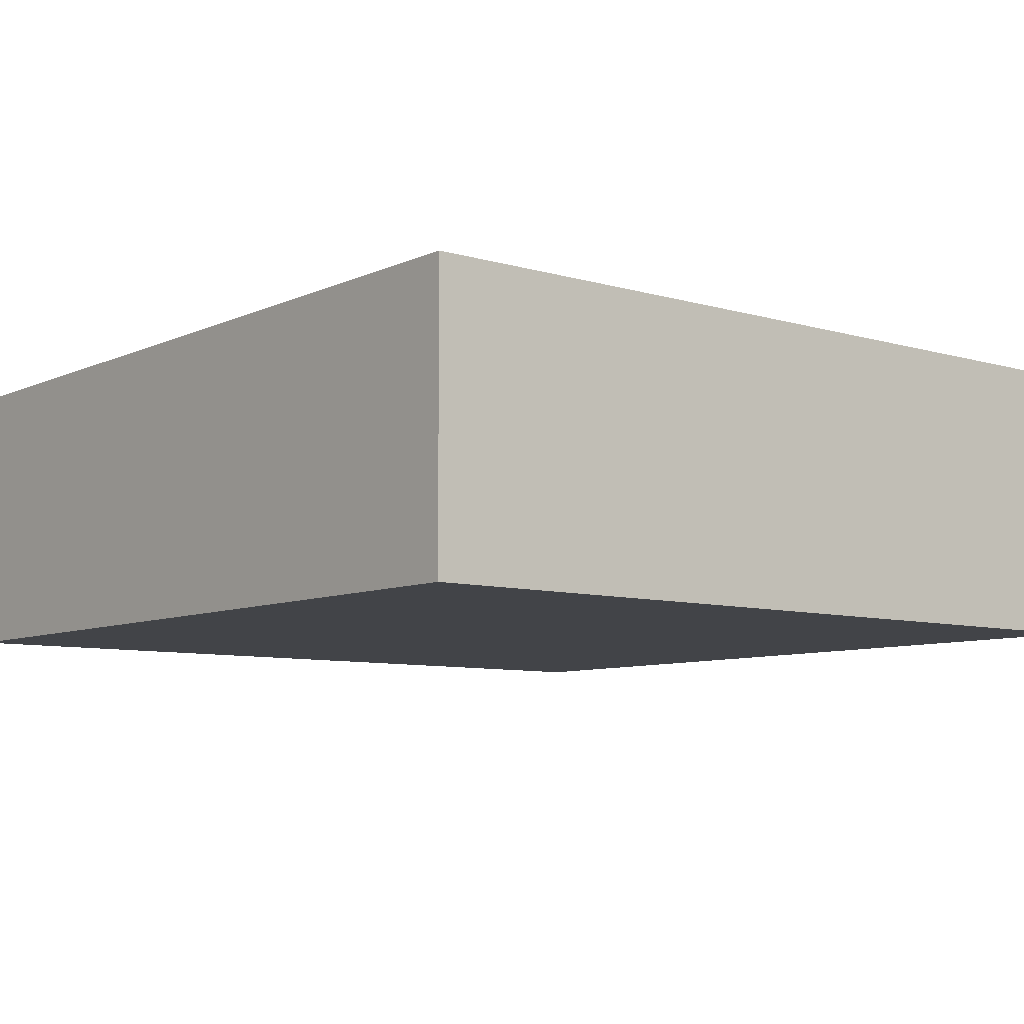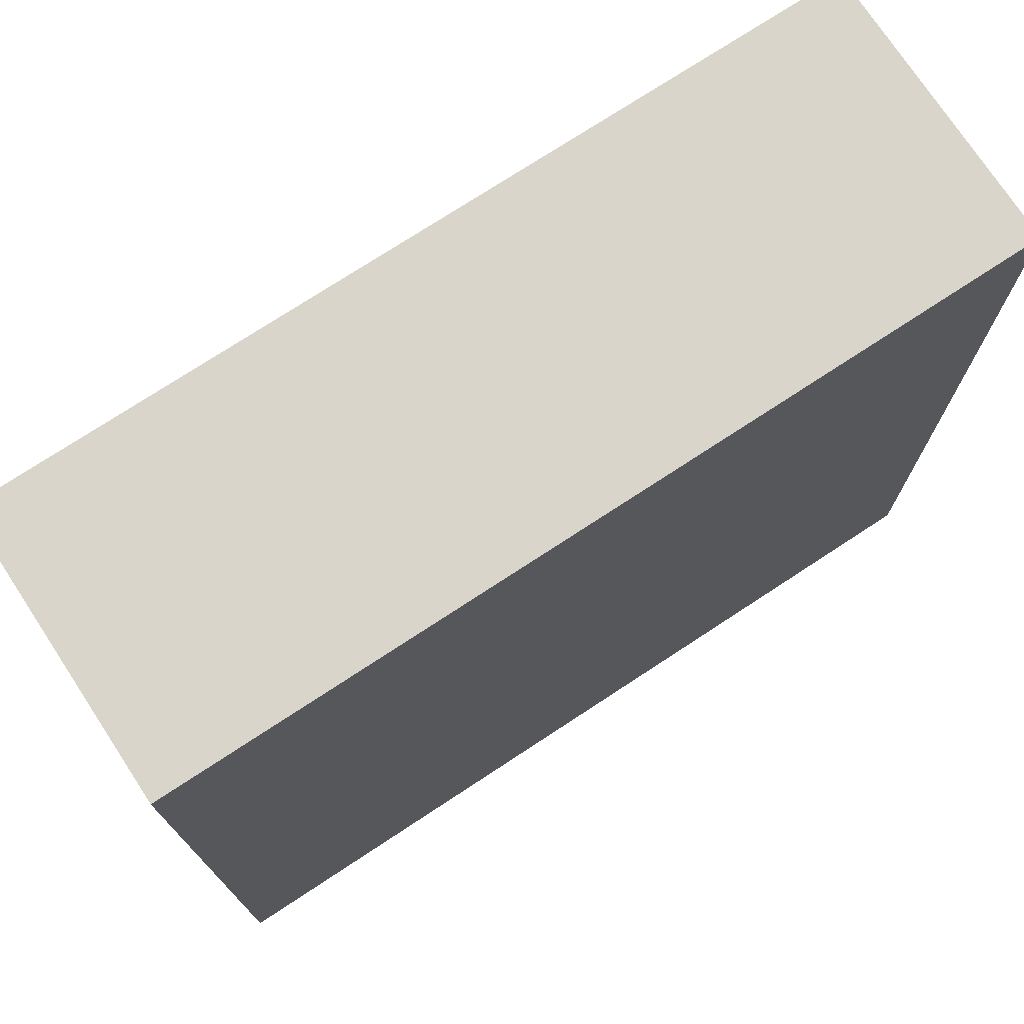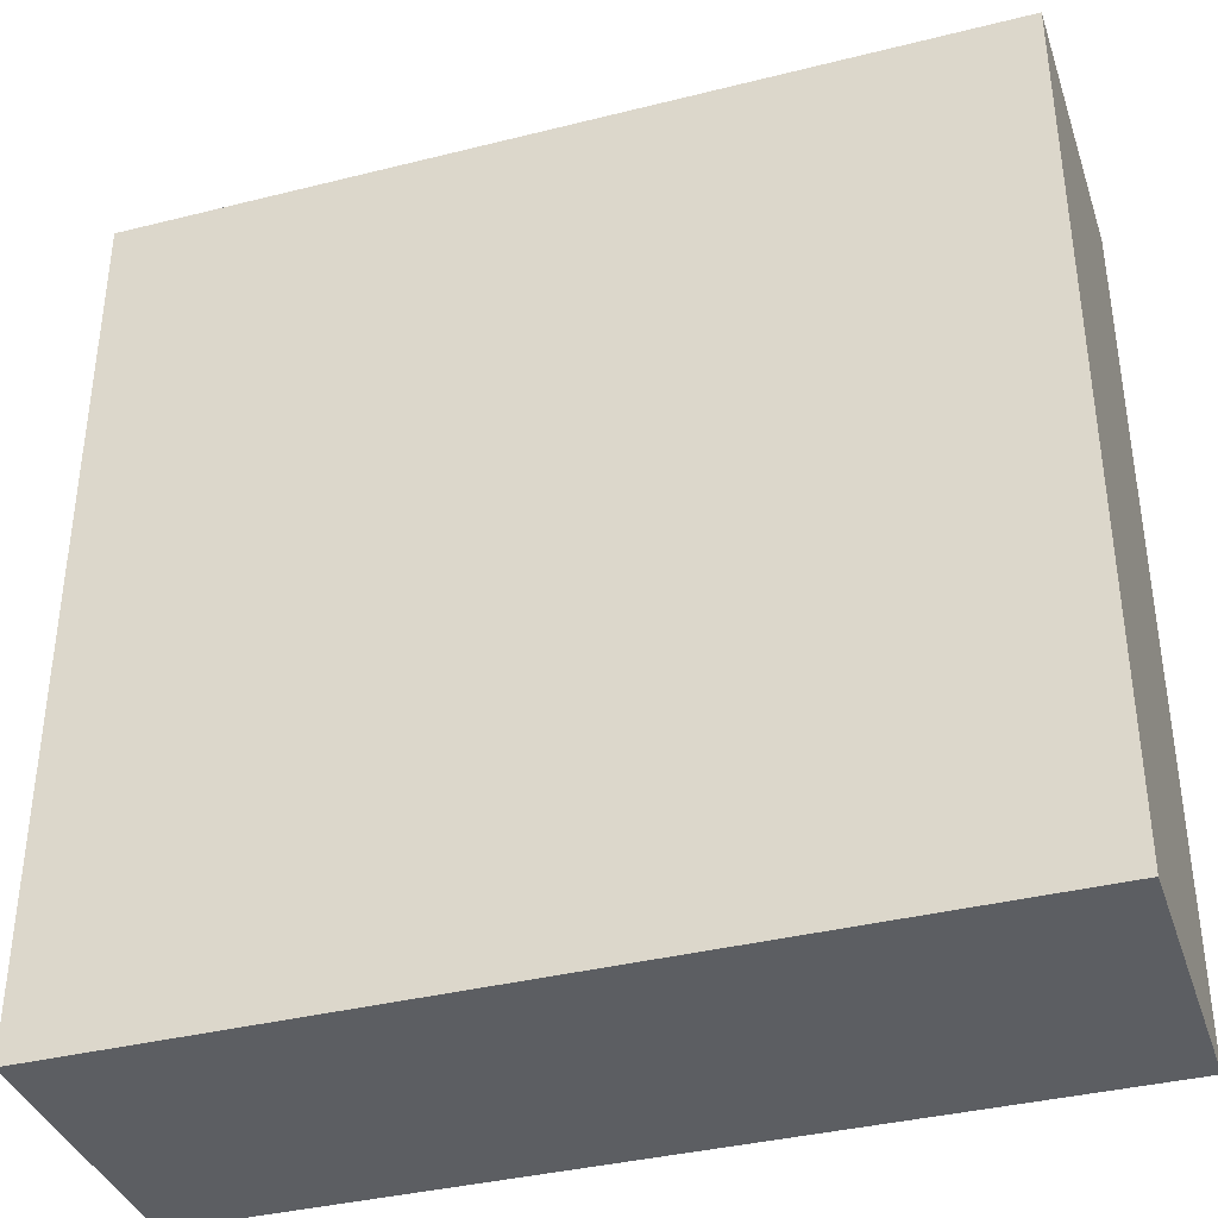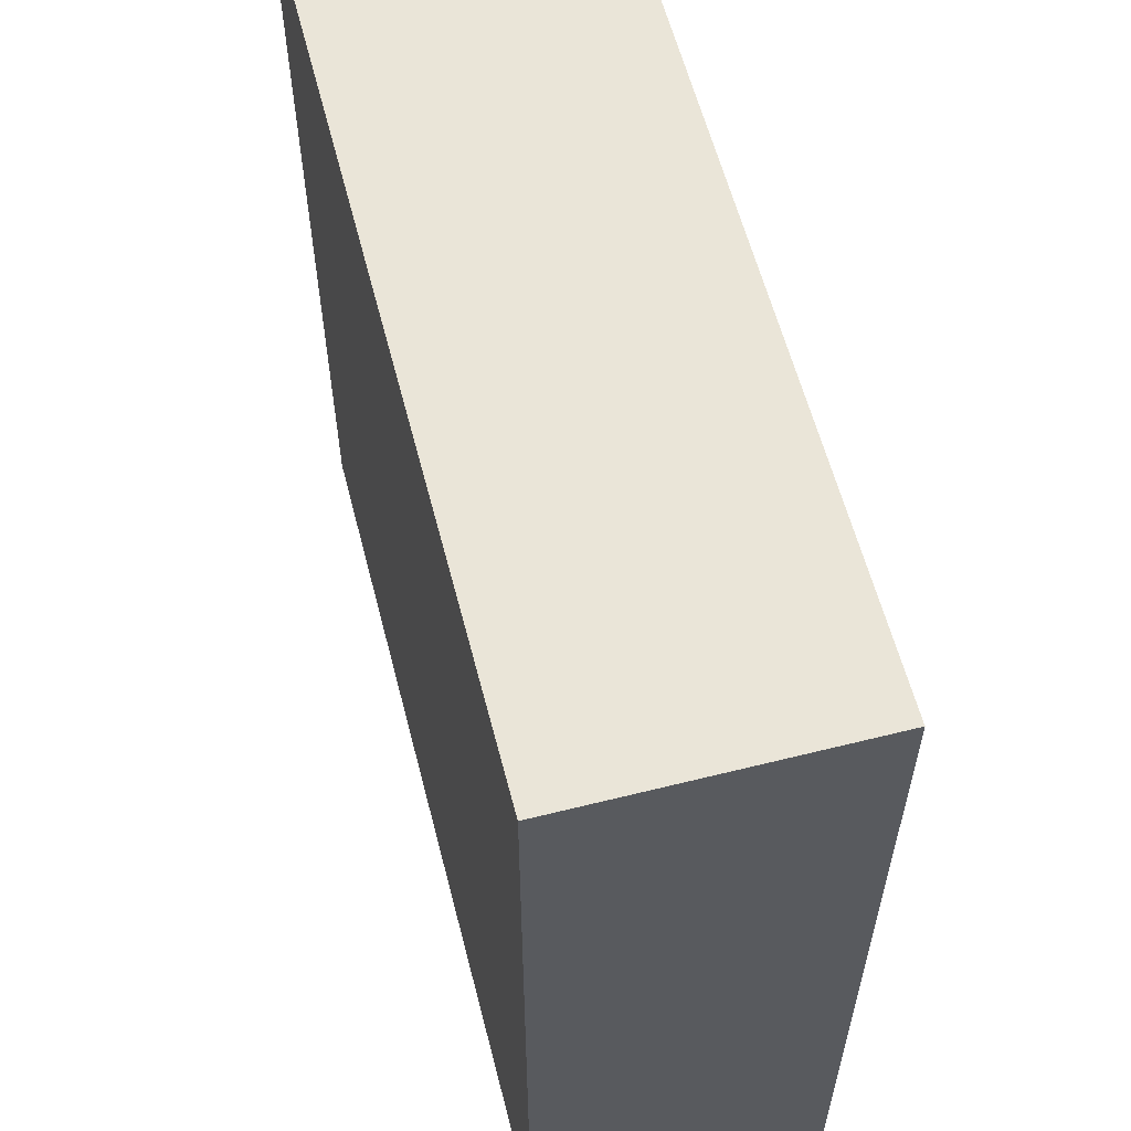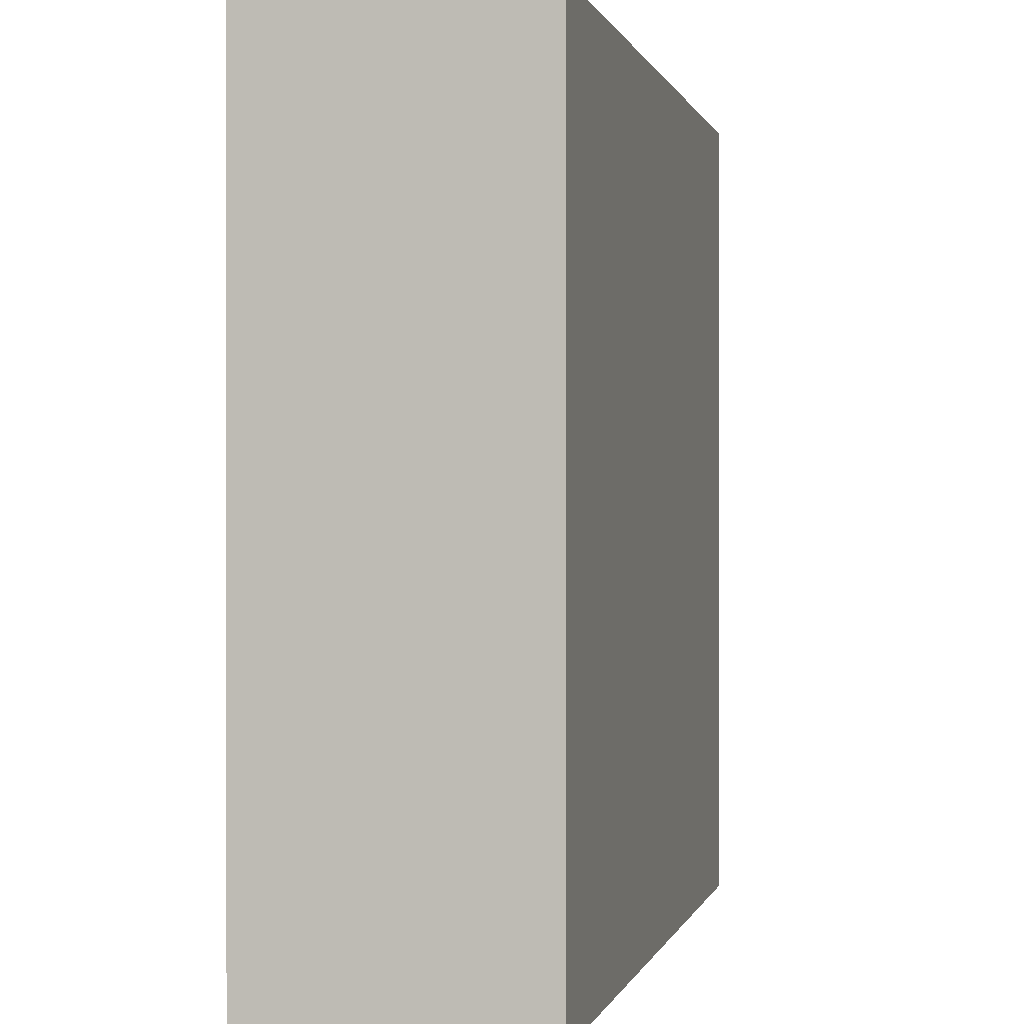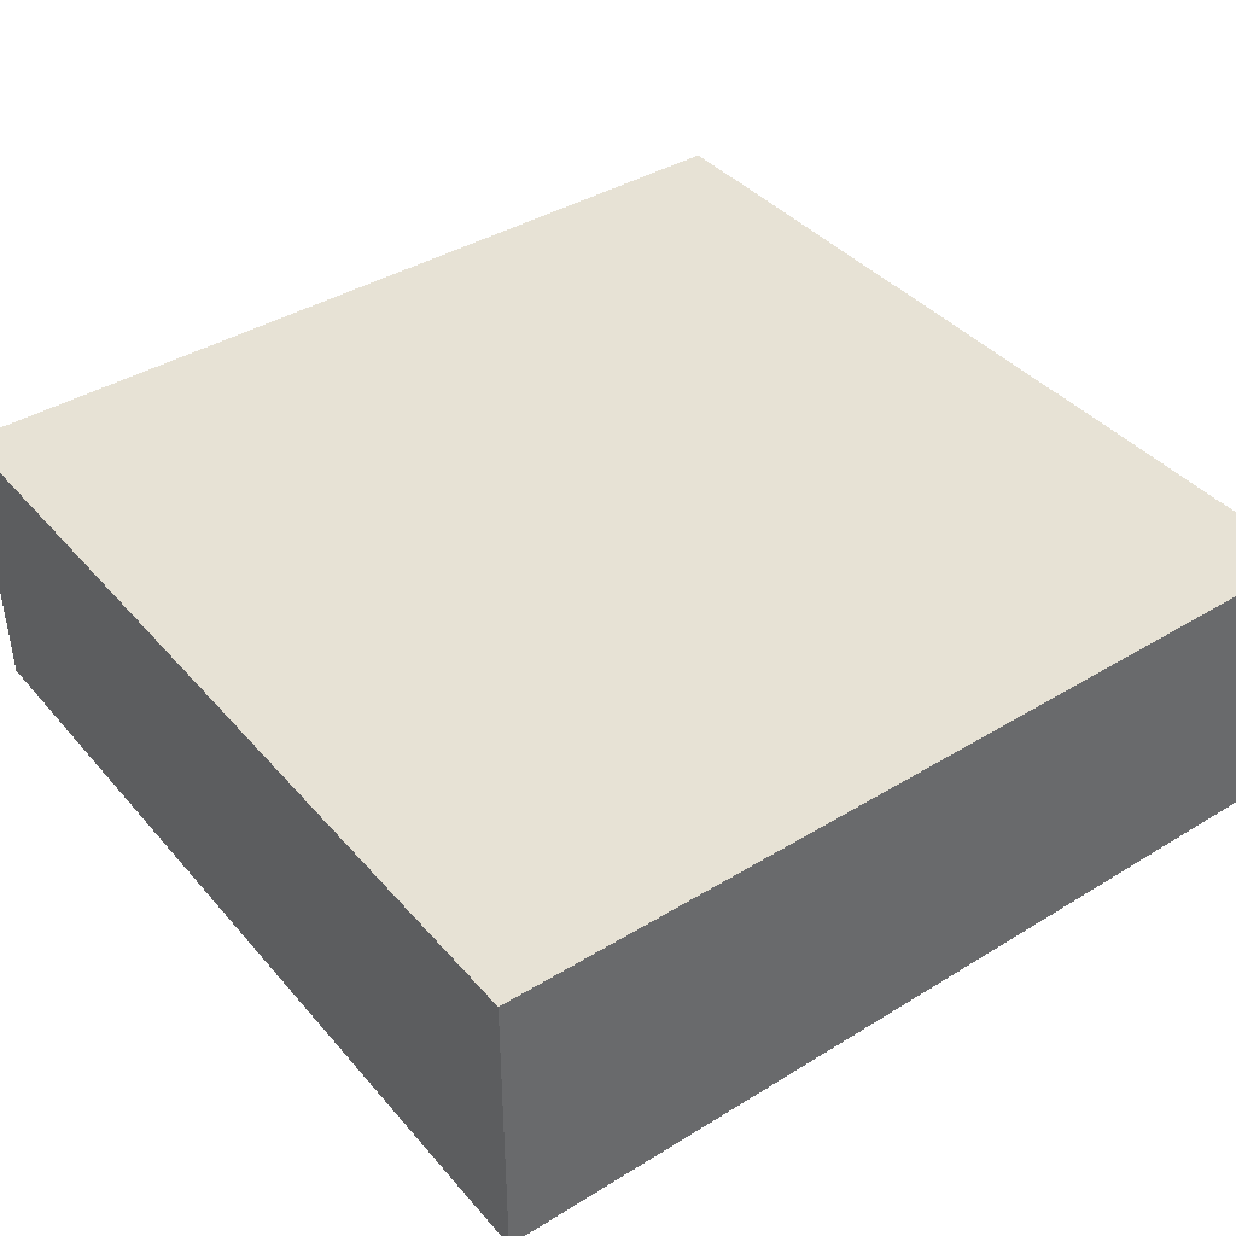
<metadata>
{"format":"obj","ext":"obj","renderer":"f3d","projection":"perspective","resolution":1024,"background":"white","views":[{"elev":-7.9,"azim":-129.1,"up":"+Z"},{"elev":74.4,"azim":146.7,"up":"+Y"},{"elev":-37.5,"azim":-162.2,"up":"+Y"},{"elev":59.5,"azim":-104.4,"up":"+Y"},{"elev":0.3,"azim":-77.0,"up":"+Y"},{"elev":40.5,"azim":53.2,"up":"+Z"}]}
</metadata>
<code>
v 384 -1784 176
v 384 -1760 168
v 384 -1784 168
v 384 -1760 176
v 408 -1784 176
v 408 -1784 168
v 408 -1760 168
v 408 -1760 176
f 1 2 3
f 1 4 2
f 5 3 6
f 5 1 3
f 4 7 2
f 4 8 7
f 8 6 7
f 8 5 6
f 1 8 4
f 1 5 8
f 2 6 3
f 2 7 6

</code>
